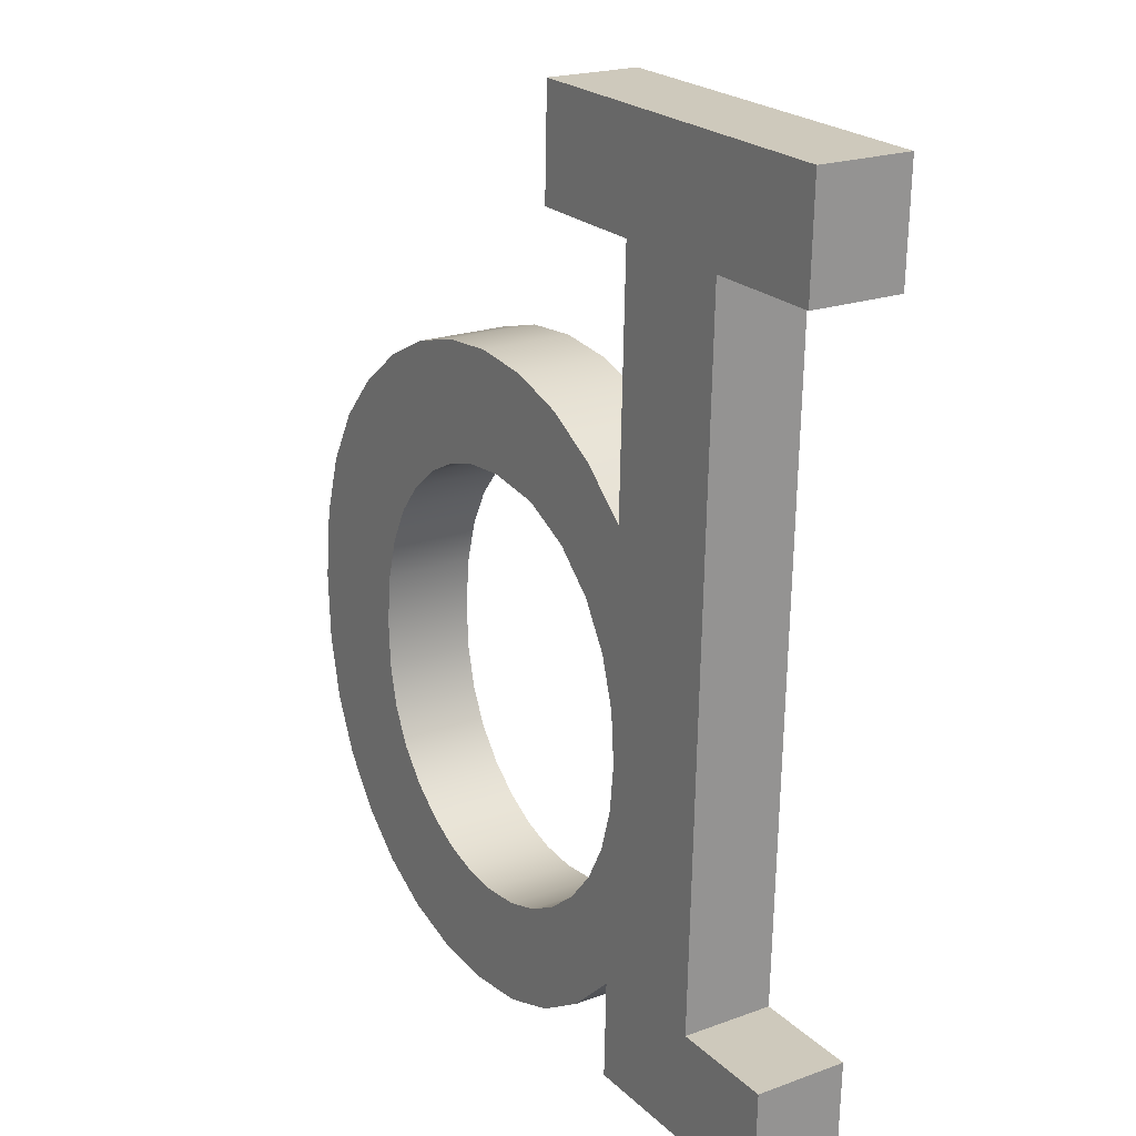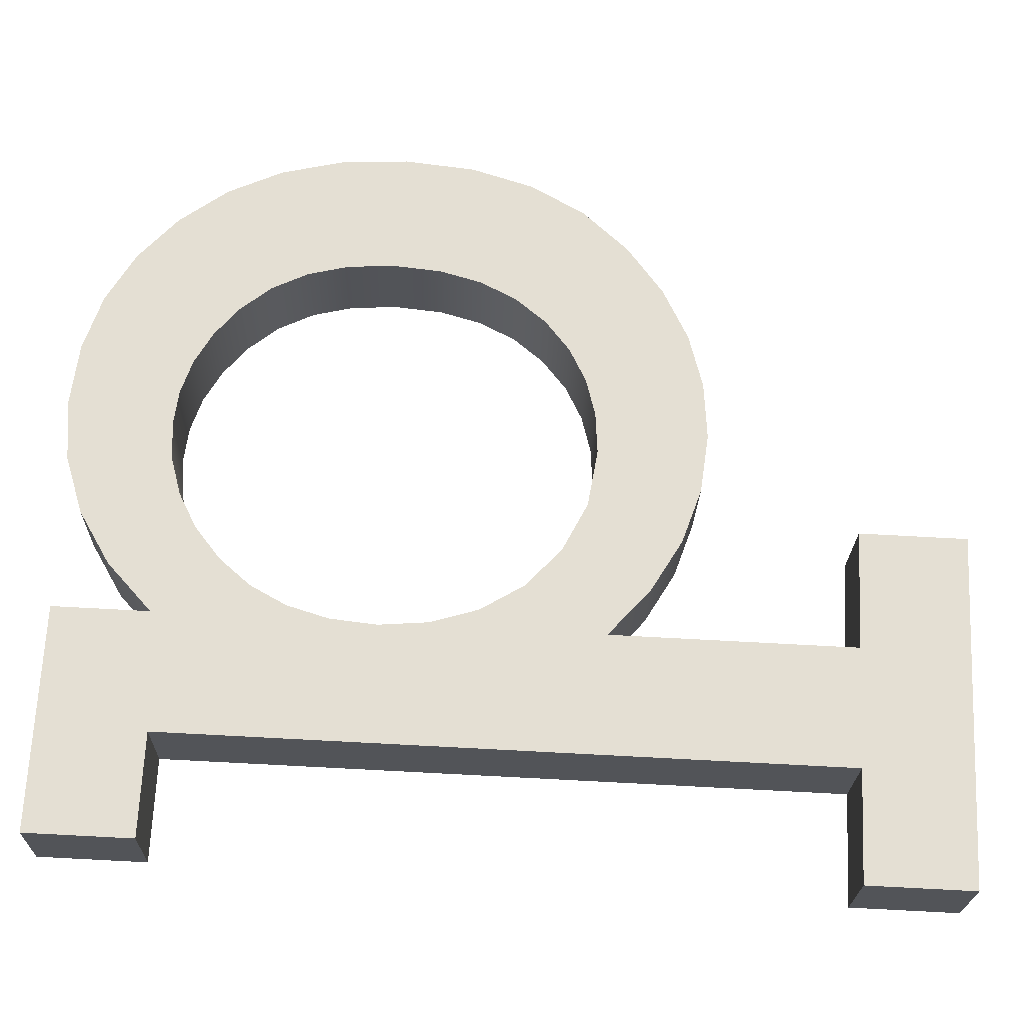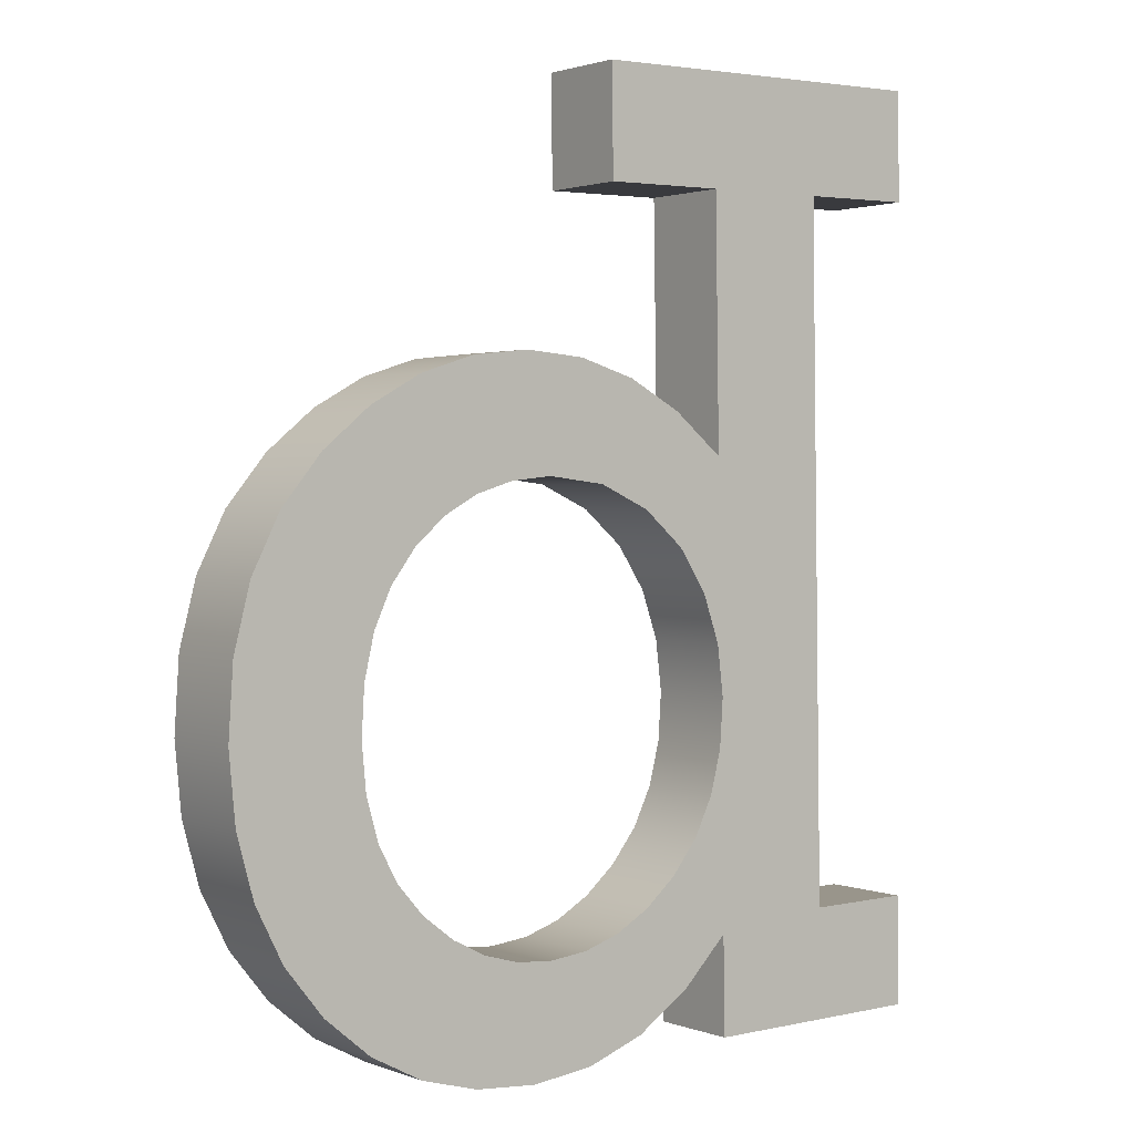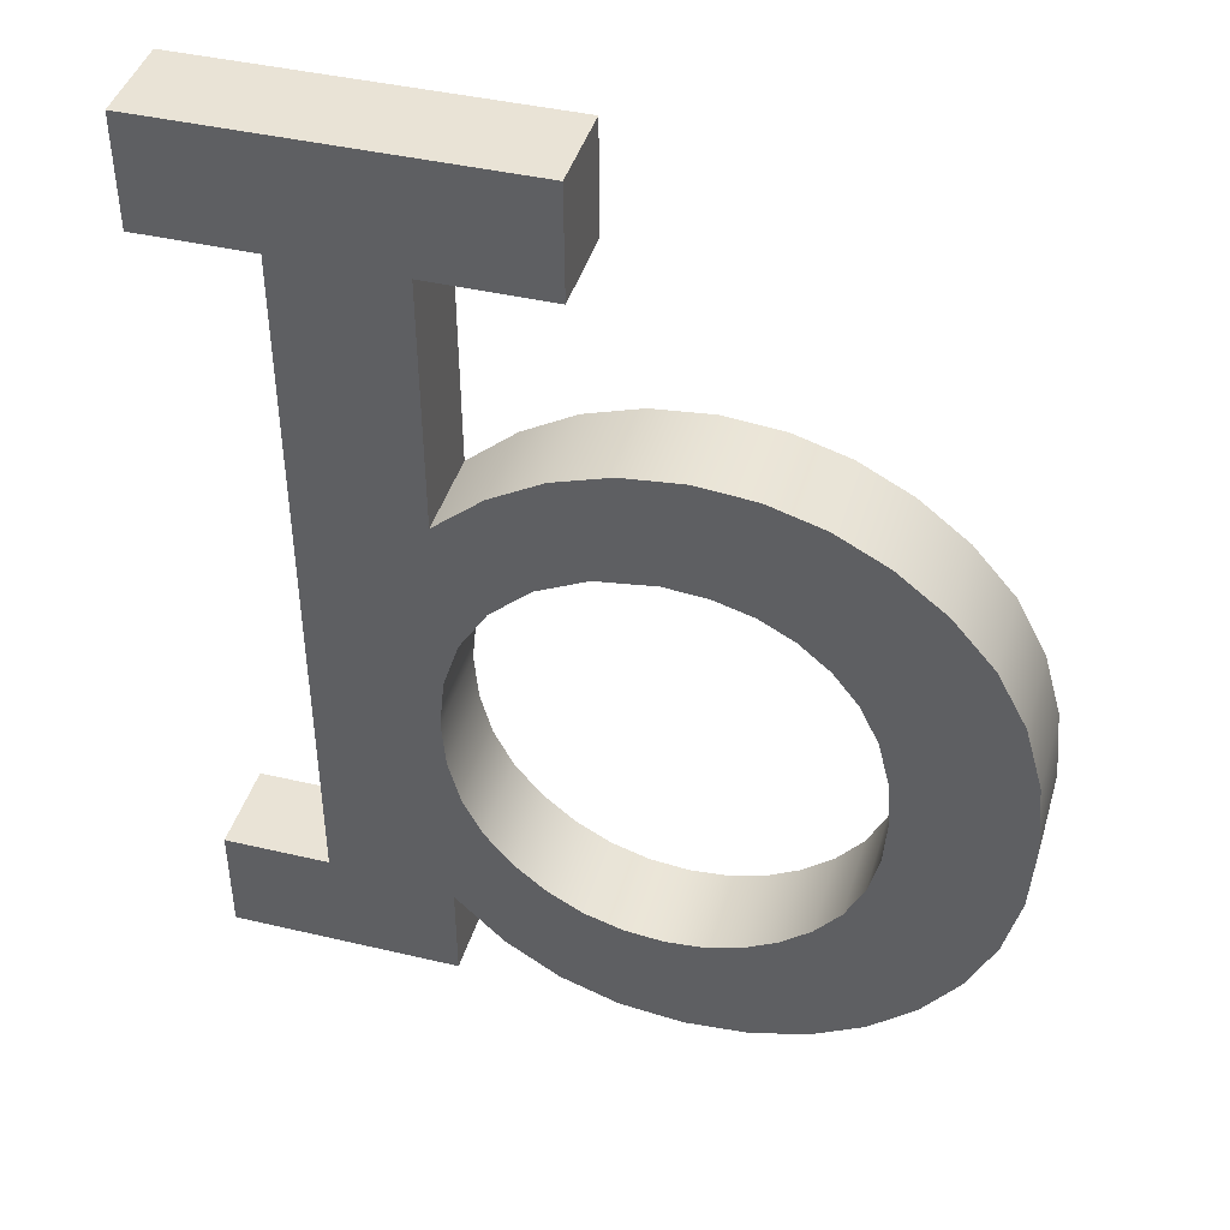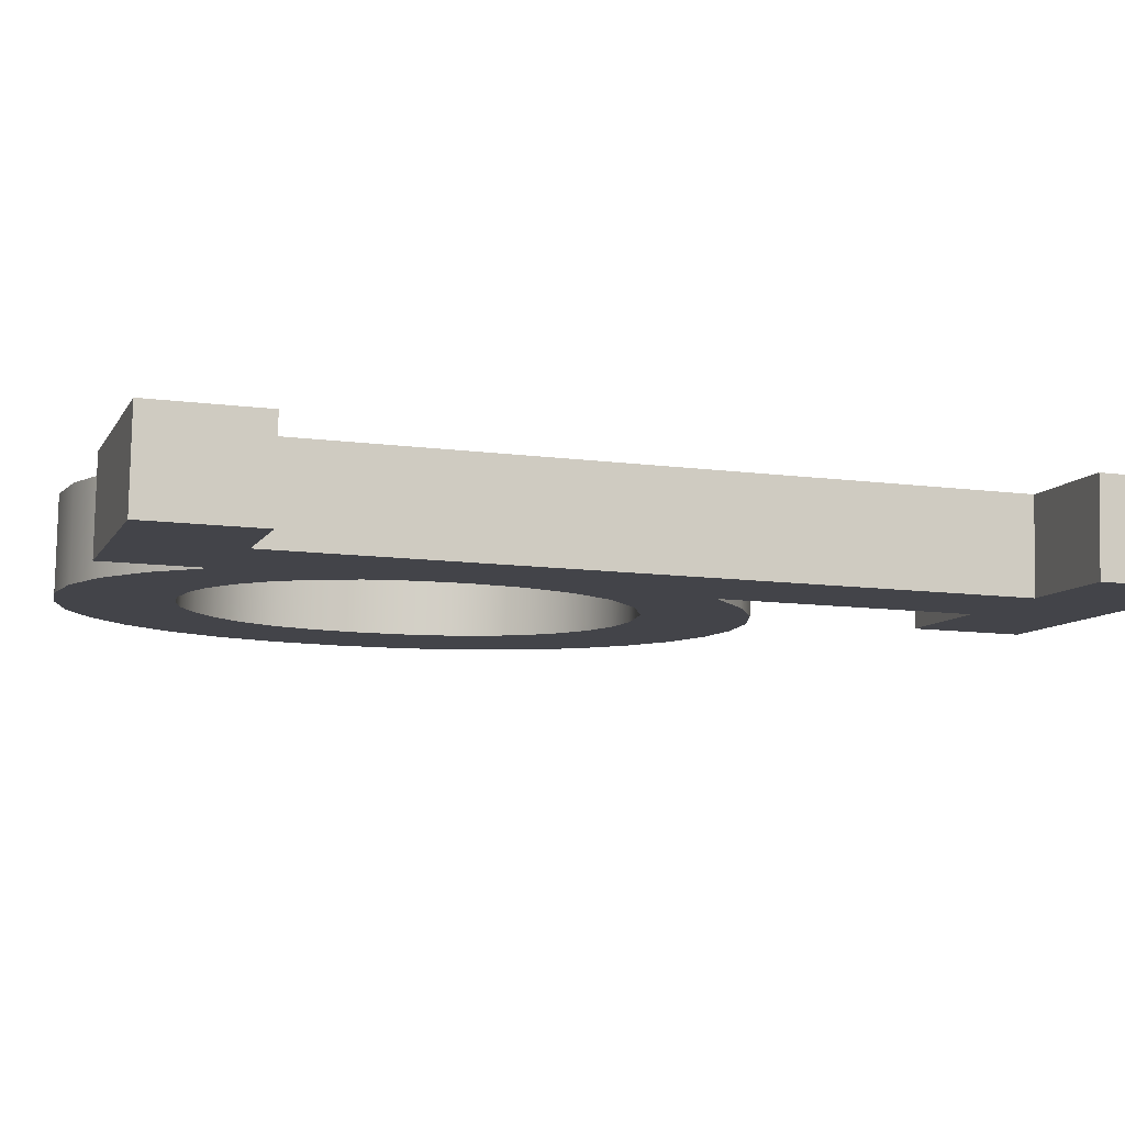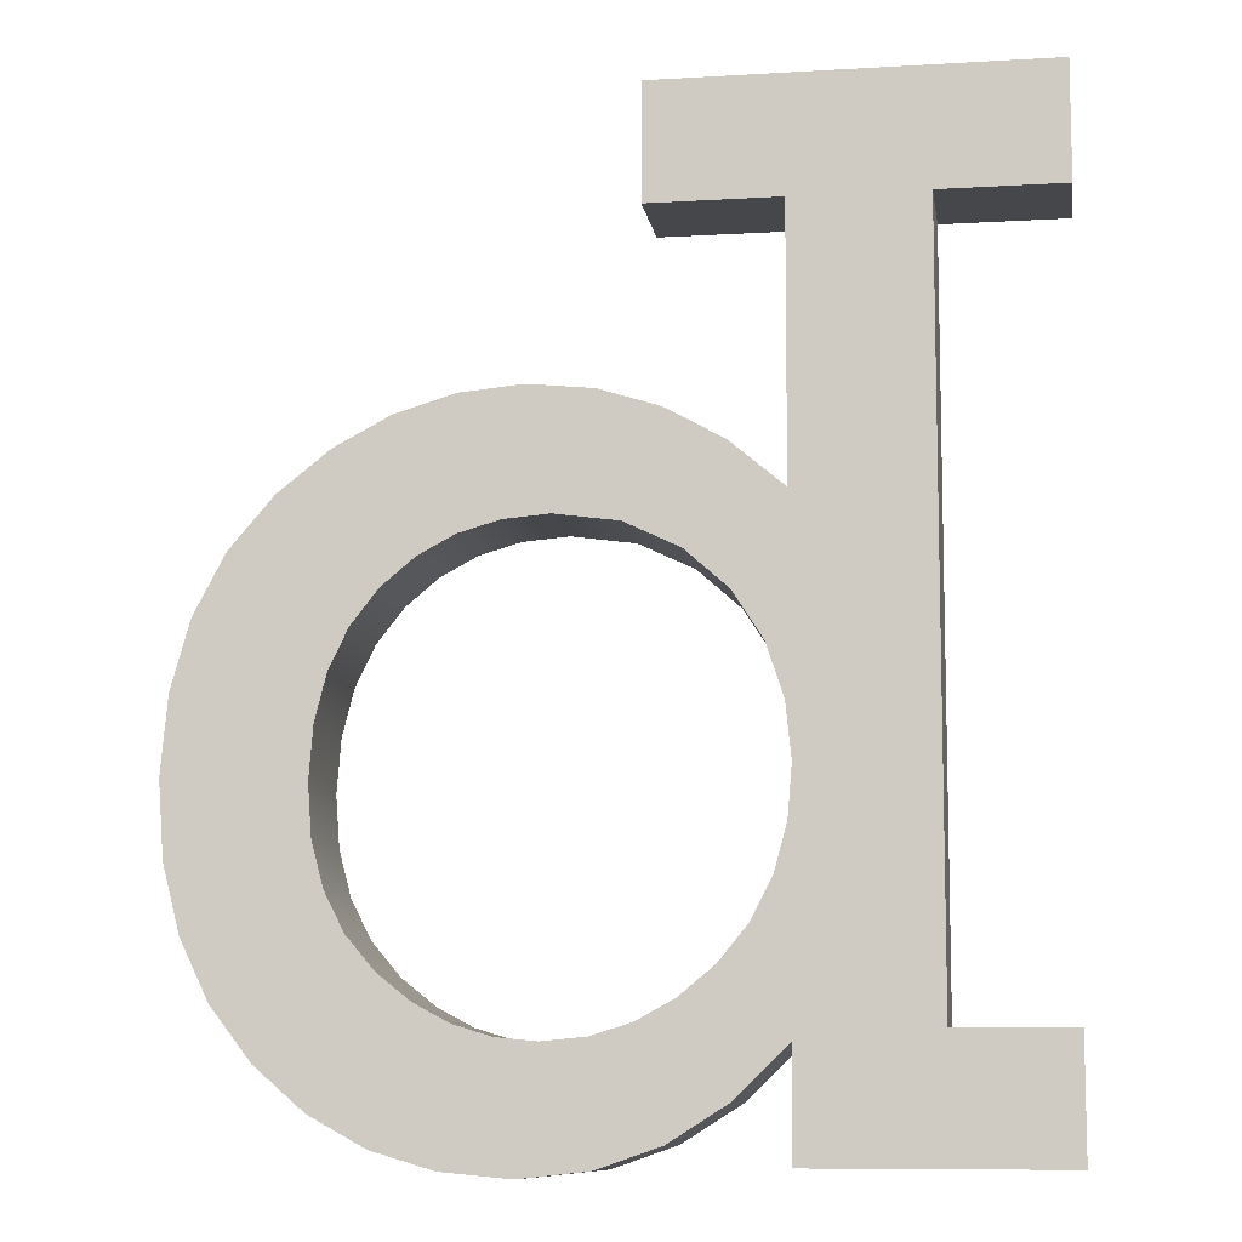
<metadata>
{"format":"obj","ext":"obj","renderer":"f3d","projection":"perspective","resolution":1024,"background":"white","views":[{"elev":22.9,"azim":-123.3,"up":"+Z"},{"elev":67.1,"azim":-87.3,"up":"+Y"},{"elev":3.2,"azim":142.9,"up":"+Z"},{"elev":41.1,"azim":16.1,"up":"+Z"},{"elev":-8.0,"azim":-107.0,"up":"+Y"},{"elev":-9.2,"azim":-171.1,"up":"+Z"}]}
</metadata>
<code>
o mesh53/mesh53-geometry#mesh53-geometry
v 0.4954 -0.07752 -0.0798
v 0.4881 -0.07759 -0.07633
v 0.4881 -0.07752 -0.0798
v 0.4915 -0.07759 -0.07633
v 0.4881 -0.0746 -0.07974
v 0.4915 -0.07805 -0.05444
v 0.4915 -0.07467 -0.07627
v 0.4881 -0.07467 -0.07627
v 0.4954 -0.0746 -0.07974
v 0.4953 -0.07773 -0.06956
v 0.4954 -0.07466 -0.07662
v 0.4954 -0.07758 -0.07668
v 0.4954 -0.07805 -0.05444
v 0.4915 -0.07513 -0.05438
v 0.4953 -0.07481 -0.0695
v 0.4955 -0.0777 -0.07108
v 0.4993 -0.07812 -0.05096
v 0.4954 -0.07788 -0.06236
v 0.4879 -0.07513 -0.05438
v 0.4954 -0.07513 -0.05438
v 0.4969 -0.07755 -0.07818
v 0.4955 -0.07478 -0.07102
v 0.4879 -0.07812 -0.05096
v 0.4993 -0.07805 -0.05444
v 0.4955 -0.07777 -0.06795
v 0.4879 -0.07805 -0.05444
v 0.4993 -0.0752 -0.0509
v 0.4954 -0.07496 -0.0623
v 0.4969 -0.07463 -0.07812
v 0.4958 -0.07767 -0.07245
v 0.4955 -0.07485 -0.06789
v 0.497 -0.07791 -0.06103
v 0.4879 -0.0752 -0.0509
v 0.4993 -0.07513 -0.05438
v 0.4986 -0.07753 -0.07925
v 0.4958 -0.07475 -0.07239
v 0.4965 -0.07765 -0.07366
v 0.496 -0.0778 -0.06641
v 0.497 -0.07499 -0.06097
v 0.496 -0.07488 -0.06635
v 0.4986 -0.07461 -0.07919
v 0.4973 -0.07762 -0.07471
v 0.4965 -0.07473 -0.0736
v 0.4969 -0.07783 -0.06503
v 0.4987 -0.07501 -0.06001
v 0.4973 -0.0747 -0.07465
v 0.5005 -0.07752 -0.0799
v 0.4983 -0.07761 -0.07556
v 0.4969 -0.07491 -0.06497
v 0.4982 -0.07785 -0.06389
v 0.4987 -0.07793 -0.06008
v 0.4982 -0.07493 -0.06383
v 0.4983 -0.07469 -0.0755
v 0.5005 -0.0746 -0.07984
v 0.4994 -0.07759 -0.07617
v 0.5005 -0.07502 -0.05944
v 0.4998 -0.07495 -0.06307
v 0.4994 -0.07467 -0.07611
v 0.5025 -0.07751 -0.08011
v 0.5006 -0.07759 -0.07654
v 0.4998 -0.07787 -0.06313
v 0.5005 -0.07794 -0.05951
v 0.5006 -0.07467 -0.07647
v 0.5025 -0.07459 -0.08005
v 0.5024 -0.07503 -0.05925
v 0.5017 -0.07495 -0.06281
v 0.5017 -0.07787 -0.06287
v 0.5045 -0.07752 -0.07993
v 0.5019 -0.07758 -0.07666
v 0.5019 -0.07466 -0.0766
v 0.5024 -0.07795 -0.05931
v 0.5045 -0.0746 -0.07987
v 0.5031 -0.07759 -0.07655
v 0.5043 -0.07502 -0.05943
v 0.503 -0.07495 -0.06293
v 0.503 -0.07787 -0.06299
v 0.5031 -0.07467 -0.07648
v 0.5063 -0.07753 -0.07939
v 0.5042 -0.07759 -0.07621
v 0.5043 -0.07794 -0.05949
v 0.5042 -0.07467 -0.07615
v 0.5063 -0.07461 -0.07933
v 0.5052 -0.0776 -0.07565
v 0.506 -0.07501 -0.05995
v 0.5042 -0.07494 -0.06328
v 0.5042 -0.07786 -0.06334
v 0.5052 -0.07469 -0.07559
v 0.508 -0.07755 -0.07849
v 0.5062 -0.07762 -0.07487
v 0.506 -0.07793 -0.06001
v 0.5053 -0.07493 -0.06387
v 0.5062 -0.0747 -0.07481
v 0.508 -0.07463 -0.07843
v 0.507 -0.07764 -0.07389
v 0.5053 -0.07785 -0.06393
v 0.5077 -0.07499 -0.06083
v 0.5063 -0.07491 -0.06468
v 0.507 -0.07472 -0.07382
v 0.5094 -0.07757 -0.07723
v 0.5076 -0.07767 -0.07273
v 0.5063 -0.07783 -0.06474
v 0.5077 -0.07791 -0.06089
v 0.5076 -0.07475 -0.07267
v 0.5094 -0.07465 -0.07717
v 0.508 -0.07769 -0.0714
v 0.5092 -0.07497 -0.06205
v 0.5071 -0.07489 -0.06571
v 0.508 -0.07477 -0.07133
v 0.5106 -0.07469 -0.07562
v 0.5081 -0.07773 -0.06989
v 0.5071 -0.07781 -0.06577
v 0.5092 -0.07789 -0.06211
v 0.508 -0.07484 -0.06828
v 0.5077 -0.07487 -0.06691
v 0.5081 -0.07481 -0.06983
v 0.5106 -0.0776 -0.07569
v 0.5105 -0.07494 -0.06358
v 0.5077 -0.07779 -0.06697
v 0.508 -0.07776 -0.06834
v 0.5105 -0.07785 -0.06364
v 0.5115 -0.07472 -0.07386
v 0.5114 -0.0749 -0.06536
v 0.5115 -0.07764 -0.07392
v 0.5114 -0.07782 -0.06542
v 0.512 -0.07476 -0.07188
v 0.512 -0.07486 -0.06739
v 0.512 -0.07778 -0.06746
v 0.512 -0.07768 -0.07194
v 0.5122 -0.07481 -0.06968
v 0.5122 -0.07773 -0.06974
f 1 2 3
f 2 1 4
f 3 2 1
f 4 1 2
f 2 5 3
f 3 5 2
f 5 1 3
f 3 1 5
f 4 1 6
f 6 1 4
f 7 2 4
f 4 2 7
f 5 2 8
f 8 2 5
f 1 5 9
f 9 5 1
f 6 1 10
f 10 1 6
f 6 7 4
f 4 7 6
f 2 7 8
f 8 7 2
f 7 5 8
f 8 5 7
f 5 7 9
f 9 7 5
f 11 1 9
f 9 1 11
f 10 1 12
f 12 1 10
f 13 6 10
f 10 6 13
f 7 6 14
f 14 6 7
f 9 7 15
f 15 7 9
f 1 11 12
f 12 11 1
f 9 15 11
f 11 15 9
f 10 12 16
f 16 12 10
f 17 6 13
f 13 6 17
f 13 10 18
f 18 10 13
f 6 19 14
f 14 19 6
f 14 20 7
f 7 20 14
f 7 20 15
f 15 20 7
f 11 21 12
f 12 21 11
f 22 11 15
f 15 11 22
f 16 12 21
f 21 12 16
f 16 15 10
f 10 15 16
f 23 6 17
f 17 6 23
f 17 13 24
f 24 13 17
f 25 18 10
f 10 18 25
f 18 20 13
f 13 20 18
f 19 6 26
f 26 6 19
f 19 27 14
f 14 27 19
f 14 27 20
f 20 27 14
f 28 15 20
f 20 15 28
f 21 11 29
f 29 11 21
f 11 22 29
f 29 22 11
f 15 16 22
f 22 16 15
f 16 21 30
f 30 21 16
f 31 10 15
f 15 10 31
f 6 23 26
f 26 23 6
f 27 23 17
f 17 23 27
f 20 24 13
f 13 24 20
f 24 27 17
f 17 27 24
f 18 25 32
f 32 25 18
f 10 31 25
f 25 31 10
f 20 18 28
f 28 18 20
f 23 19 26
f 26 19 23
f 27 19 33
f 33 19 27
f 20 27 34
f 34 27 20
f 15 28 31
f 31 28 15
f 29 35 21
f 21 35 29
f 29 22 36
f 36 22 29
f 30 22 16
f 16 22 30
f 30 21 37
f 37 21 30
f 23 27 33
f 33 27 23
f 24 20 34
f 34 20 24
f 27 24 34
f 34 24 27
f 32 25 38
f 38 25 32
f 39 18 32
f 32 18 39
f 40 25 31
f 31 25 40
f 18 39 28
f 28 39 18
f 19 23 33
f 33 23 19
f 31 28 39
f 39 28 31
f 35 29 41
f 41 29 35
f 42 21 35
f 35 21 42
f 22 30 36
f 36 30 22
f 29 36 43
f 43 36 29
f 37 21 42
f 42 21 37
f 37 36 30
f 30 36 37
f 25 40 38
f 38 40 25
f 32 38 44
f 44 38 32
f 32 45 39
f 39 45 32
f 31 39 40
f 40 39 31
f 29 46 41
f 41 46 29
f 41 47 35
f 35 47 41
f 42 35 48
f 48 35 42
f 36 37 43
f 43 37 36
f 29 43 46
f 46 43 29
f 42 43 37
f 37 43 42
f 49 38 40
f 40 38 49
f 38 49 44
f 44 49 38
f 32 44 50
f 50 44 32
f 45 32 51
f 51 32 45
f 52 39 45
f 45 39 52
f 40 39 49
f 49 39 40
f 41 46 53
f 53 46 41
f 47 41 54
f 54 41 47
f 55 35 47
f 47 35 55
f 48 35 55
f 55 35 48
f 53 42 48
f 48 42 53
f 43 42 46
f 46 42 43
f 49 50 44
f 44 50 49
f 32 50 51
f 51 50 32
f 51 56 45
f 45 56 51
f 49 39 52
f 52 39 49
f 52 45 57
f 57 45 52
f 42 53 46
f 46 53 42
f 41 53 58
f 58 53 41
f 41 58 54
f 54 58 41
f 54 59 47
f 47 59 54
f 55 47 60
f 60 47 55
f 58 48 55
f 55 48 58
f 48 58 53
f 53 58 48
f 50 49 52
f 52 49 50
f 51 50 61
f 61 50 51
f 56 51 62
f 62 51 56
f 57 45 56
f 56 45 57
f 61 52 57
f 57 52 61
f 54 58 63
f 63 58 54
f 59 54 64
f 64 54 59
f 60 47 59
f 59 47 60
f 63 55 60
f 60 55 63
f 55 63 58
f 58 63 55
f 52 61 50
f 50 61 52
f 51 61 62
f 62 61 51
f 62 65 56
f 56 65 62
f 57 56 66
f 66 56 57
f 57 67 61
f 61 67 57
f 54 63 64
f 64 63 54
f 64 68 59
f 59 68 64
f 60 59 69
f 69 59 60
f 60 70 63
f 63 70 60
f 62 61 67
f 67 61 62
f 65 62 71
f 71 62 65
f 66 56 65
f 65 56 66
f 67 57 66
f 66 57 67
f 64 63 70
f 70 63 64
f 68 64 72
f 72 64 68
f 73 59 68
f 68 59 73
f 69 59 73
f 73 59 69
f 70 60 69
f 69 60 70
f 62 67 71
f 71 67 62
f 71 74 65
f 65 74 71
f 66 65 75
f 75 65 66
f 66 76 67
f 67 76 66
f 64 70 77
f 77 70 64
f 64 77 72
f 72 77 64
f 72 78 68
f 68 78 72
f 73 68 79
f 79 68 73
f 77 69 73
f 73 69 77
f 69 77 70
f 70 77 69
f 71 67 76
f 76 67 71
f 74 71 80
f 80 71 74
f 75 65 74
f 74 65 75
f 76 66 75
f 75 66 76
f 72 77 81
f 81 77 72
f 78 72 82
f 82 72 78
f 83 68 78
f 78 68 83
f 79 68 83
f 83 68 79
f 81 73 79
f 79 73 81
f 73 81 77
f 77 81 73
f 71 76 80
f 80 76 71
f 80 84 74
f 74 84 80
f 75 74 85
f 85 74 75
f 75 86 76
f 76 86 75
f 72 81 87
f 87 81 72
f 72 87 82
f 82 87 72
f 82 88 78
f 78 88 82
f 83 78 89
f 89 78 83
f 87 79 83
f 83 79 87
f 79 87 81
f 81 87 79
f 80 76 86
f 86 76 80
f 84 80 90
f 90 80 84
f 91 74 84
f 84 74 91
f 85 74 91
f 91 74 85
f 86 75 85
f 85 75 86
f 82 87 92
f 92 87 82
f 88 82 93
f 93 82 88
f 94 78 88
f 88 78 94
f 89 78 94
f 94 78 89
f 92 83 89
f 89 83 92
f 83 92 87
f 87 92 83
f 80 86 95
f 95 86 80
f 80 95 90
f 90 95 80
f 90 96 84
f 84 96 90
f 91 84 97
f 97 84 91
f 95 85 91
f 91 85 95
f 85 95 86
f 86 95 85
f 82 92 98
f 98 92 82
f 82 98 93
f 93 98 82
f 93 99 88
f 88 99 93
f 94 88 100
f 100 88 94
f 94 92 89
f 89 92 94
f 90 95 101
f 101 95 90
f 96 90 102
f 102 90 96
f 97 84 96
f 96 84 97
f 101 91 97
f 97 91 101
f 91 101 95
f 95 101 91
f 92 94 98
f 98 94 92
f 93 98 103
f 103 98 93
f 99 93 104
f 104 93 99
f 105 88 99
f 99 88 105
f 100 88 105
f 105 88 100
f 100 98 94
f 94 98 100
f 90 101 102
f 102 101 90
f 102 106 96
f 96 106 102
f 97 96 107
f 107 96 97
f 107 101 97
f 97 101 107
f 98 100 103
f 103 100 98
f 93 103 108
f 108 103 93
f 93 108 104
f 104 108 93
f 109 99 104
f 104 99 109
f 105 99 110
f 110 99 105
f 105 103 100
f 100 103 105
f 102 101 111
f 111 101 102
f 106 102 112
f 112 102 106
f 113 96 106
f 106 96 113
f 107 96 114
f 114 96 107
f 101 107 111
f 111 107 101
f 103 105 108
f 108 105 103
f 104 108 115
f 115 108 104
f 99 109 116
f 116 109 99
f 104 117 109
f 109 117 104
f 110 99 112
f 112 99 110
f 110 108 105
f 105 108 110
f 102 111 118
f 118 111 102
f 102 119 112
f 112 119 102
f 120 106 112
f 112 106 120
f 114 96 113
f 113 96 114
f 113 106 115
f 115 106 113
f 114 111 107
f 107 111 114
f 108 110 115
f 115 110 108
f 104 115 106
f 106 115 104
f 121 116 109
f 109 116 121
f 120 99 116
f 116 99 120
f 104 106 117
f 117 106 104
f 109 117 122
f 122 117 109
f 112 99 120
f 120 99 112
f 112 119 110
f 110 119 112
f 111 114 118
f 118 114 111
f 102 118 119
f 119 118 102
f 106 120 117
f 117 120 106
f 113 118 114
f 114 118 113
f 115 119 113
f 113 119 115
f 119 115 110
f 110 115 119
f 116 121 123
f 123 121 116
f 109 122 121
f 121 122 109
f 120 116 124
f 124 116 120
f 117 124 122
f 122 124 117
f 118 113 119
f 119 113 118
f 124 117 120
f 120 117 124
f 125 123 121
f 121 123 125
f 124 116 123
f 123 116 124
f 121 122 126
f 126 122 121
f 127 122 124
f 124 122 127
f 123 125 128
f 128 125 123
f 121 126 125
f 125 126 121
f 124 123 127
f 127 123 124
f 122 127 126
f 126 127 122
f 129 128 125
f 125 128 129
f 127 123 128
f 128 123 127
f 125 126 129
f 129 126 125
f 130 126 127
f 127 126 130
f 128 129 130
f 130 129 128
f 127 128 130
f 130 128 127
f 126 130 129
f 129 130 126

</code>
